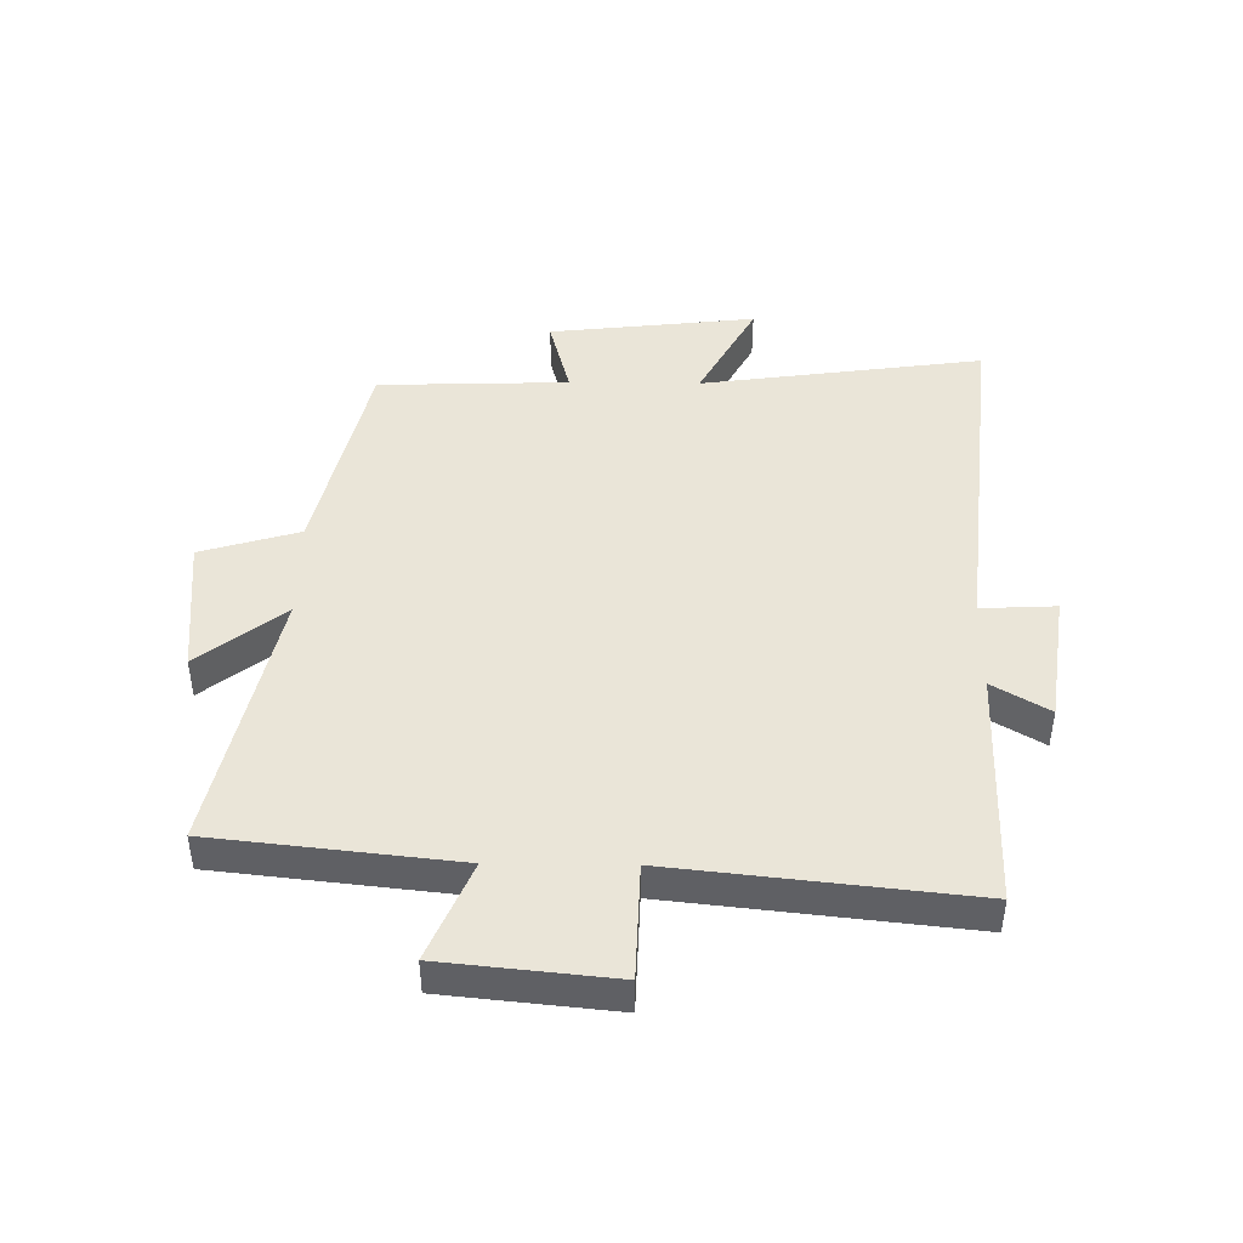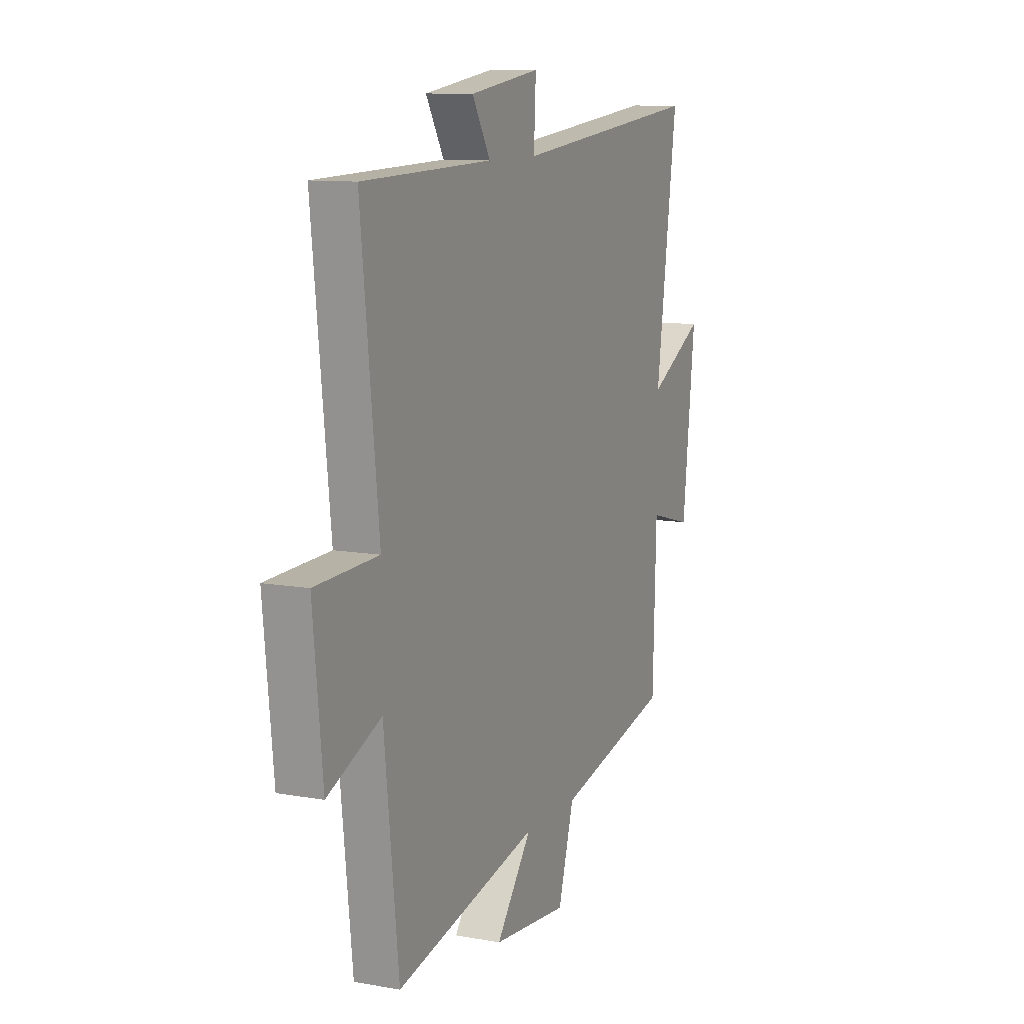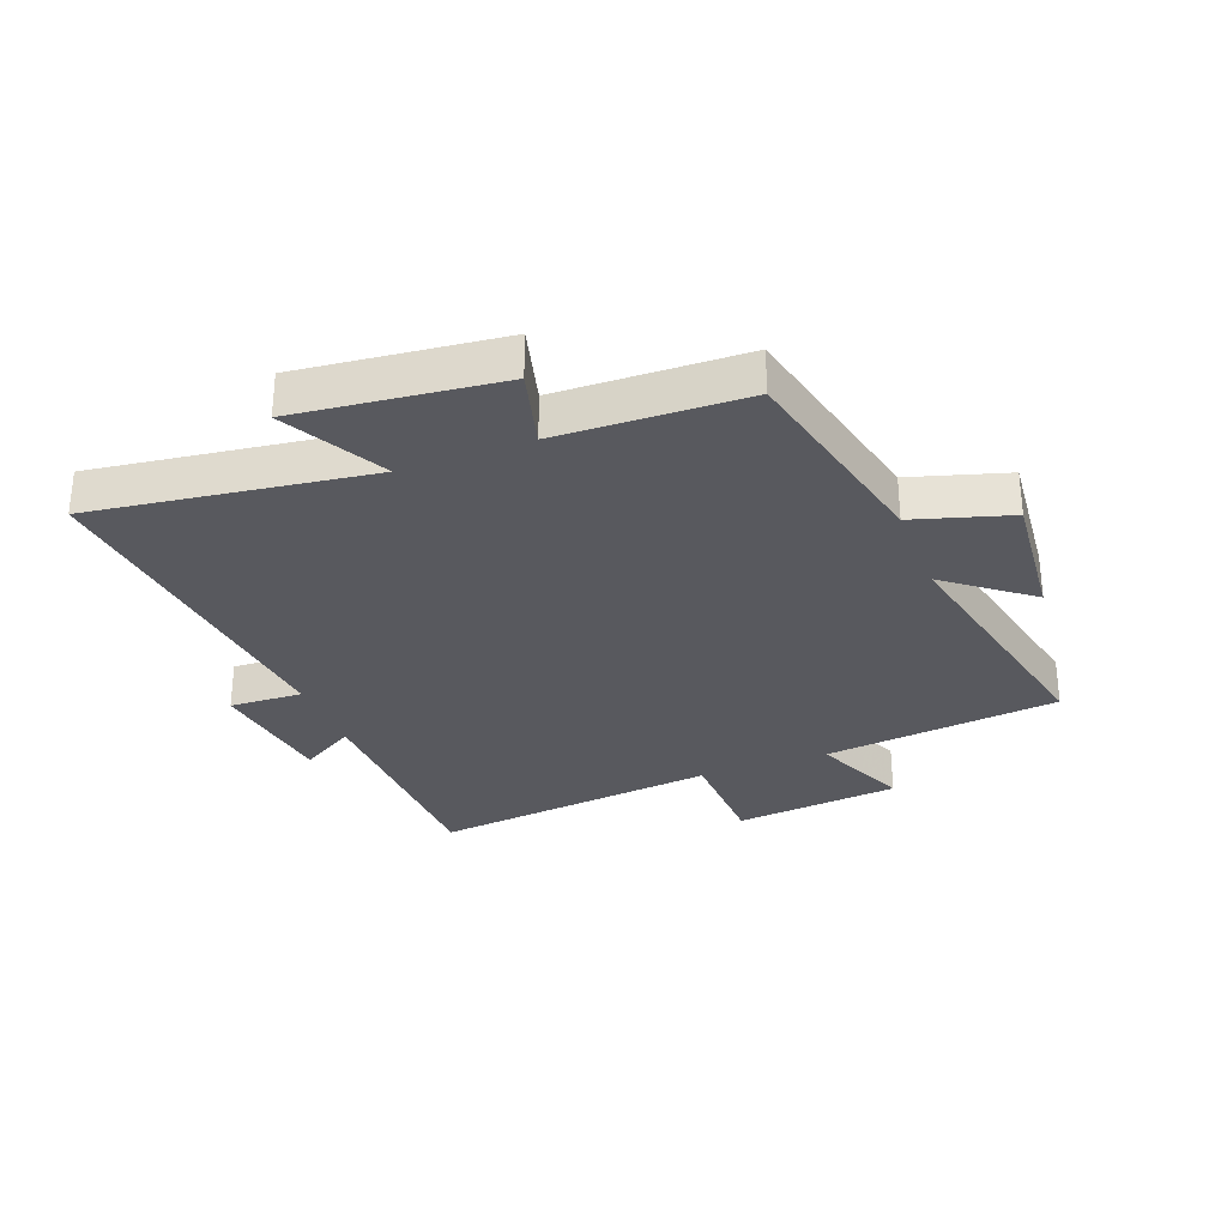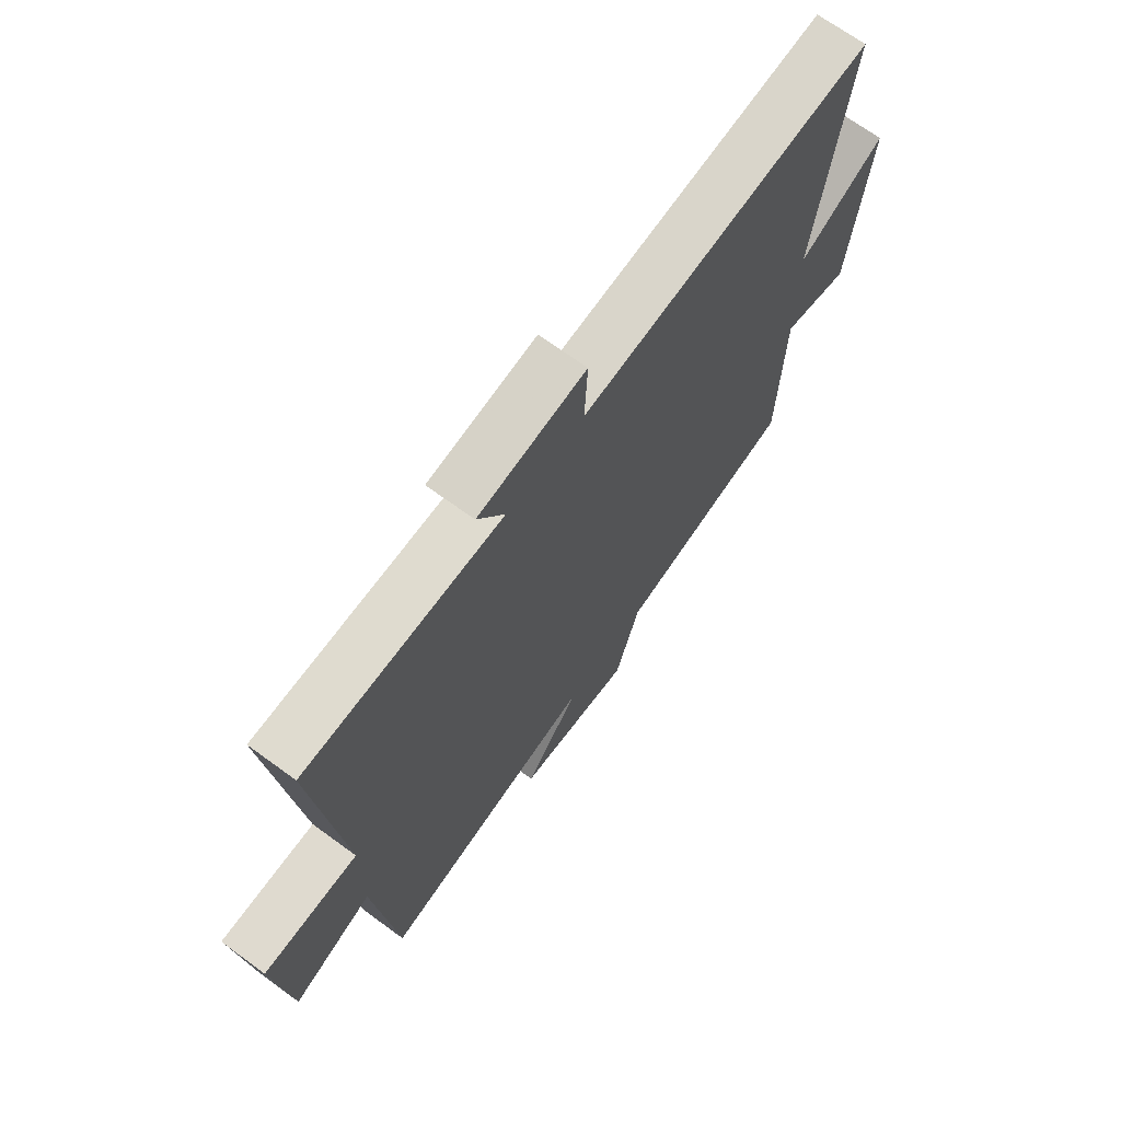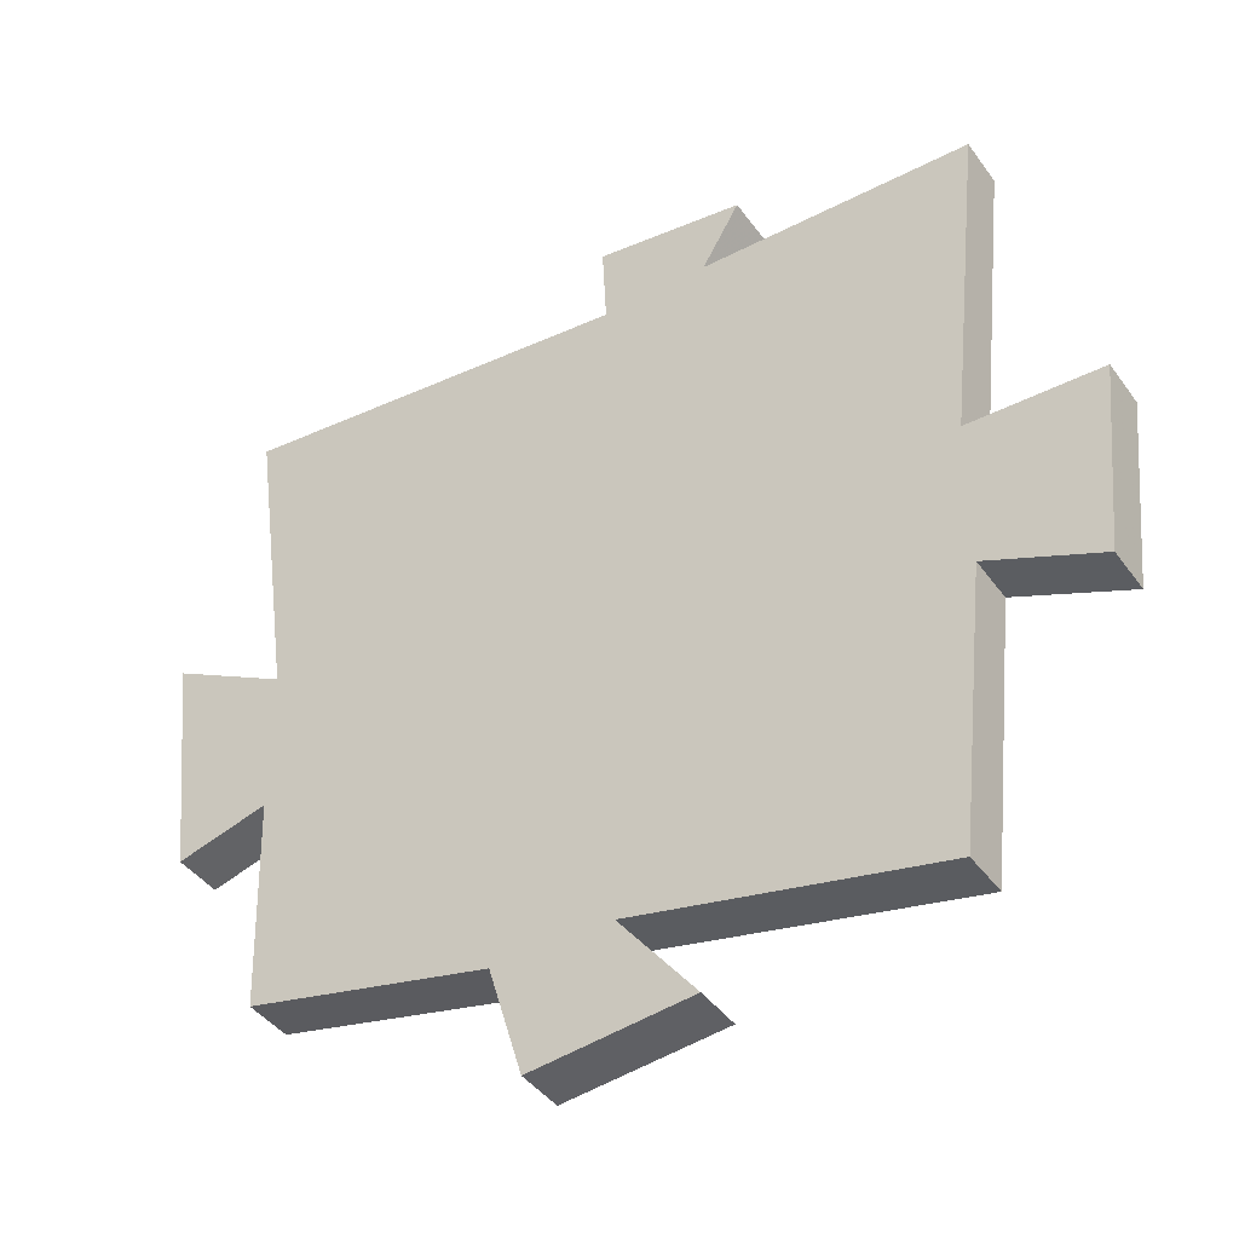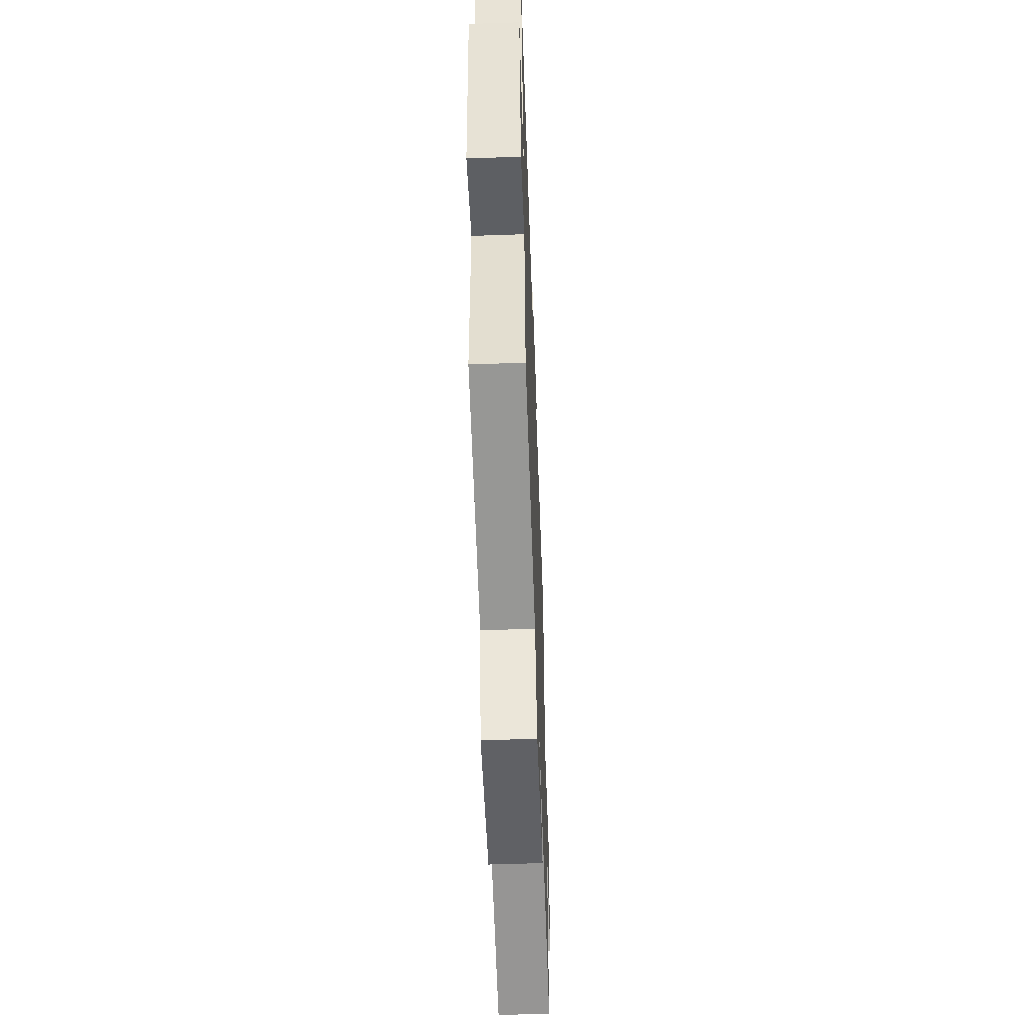
<metadata>
{"format":"obj","ext":"obj","renderer":"f3d","projection":"perspective","resolution":1024,"background":"white","views":[{"elev":44.9,"azim":-89.3,"up":"+Y"},{"elev":10.7,"azim":-65.9,"up":"+Z"},{"elev":-30.4,"azim":111.0,"up":"+Y"},{"elev":68.8,"azim":-53.8,"up":"+Z"},{"elev":-42.3,"azim":-147.1,"up":"+Z"},{"elev":-55.2,"azim":92.1,"up":"+Z"}]}
</metadata>
<code>
v -0.552 0.07 0.49
v -0.163 0.07 0.5
v -0.217 0.07 0.591
v -0.005 0.07 0.621
v -0.011 0.07 0.5
v 0.564 0.07 0.559
v 0.5 0.07 0.1
v 0.669 0.07 0.191
v 0.631 0.07 -0.145
v 0.5 0.07 -0.11
v 0.49 0.07 -0.42
v 0.142 0.07 -0.5
v 0.094 0.07 -0.66
v -0.134 0.07 -0.638
v -0.026 0.07 -0.5
v -0.457 0.07 -0.594
v -0.5 0.07 -0.202
v -0.66 0.07 -0.27
v -0.688 0.07 0.006
v -0.5 0.07 0.012
v -0.552 0 0.49
v -0.163 0 0.5
v -0.217 0 0.591
v -0.005 0 0.621
v -0.011 0 0.5
v 0.564 0 0.559
v 0.5 0 0.1
v 0.669 0 0.191
v 0.631 0 -0.145
v 0.5 0 -0.11
v 0.49 0 -0.42
v 0.142 0 -0.5
v 0.094 0 -0.66
v -0.134 0 -0.638
v -0.026 0 -0.5
v -0.457 0 -0.594
v -0.5 0 -0.202
v -0.66 0 -0.27
v -0.688 0 0.006
v -0.5 0 0.012
f 17 18 19 20
f 15 16 17 20
f 15 20 1 2
f 12 13 14 15
f 10 11 12 15
f 10 15 2
f 7 8 9 10
f 7 10 2 3
f 5 6 7
f 5 7 3
f 3 4 5
f 40 39 38 37
f 40 37 36 35
f 22 21 40 35
f 35 34 33 32
f 35 32 31 30
f 22 35 30
f 30 29 28 27
f 23 22 30 27
f 27 26 25
f 23 27 25
f 25 24 23
f 1 21 22 2
f 2 22 23 3
f 3 23 24 4
f 4 24 25 5
f 5 25 26 6
f 6 26 27 7
f 7 27 28 8
f 8 28 29 9
f 9 29 30 10
f 10 30 31 11
f 11 31 32 12
f 12 32 33 13
f 13 33 34 14
f 14 34 35 15
f 15 35 36 16
f 16 36 37 17
f 17 37 38 18
f 18 38 39 19
f 19 39 40 20
f 20 40 21 1

</code>
